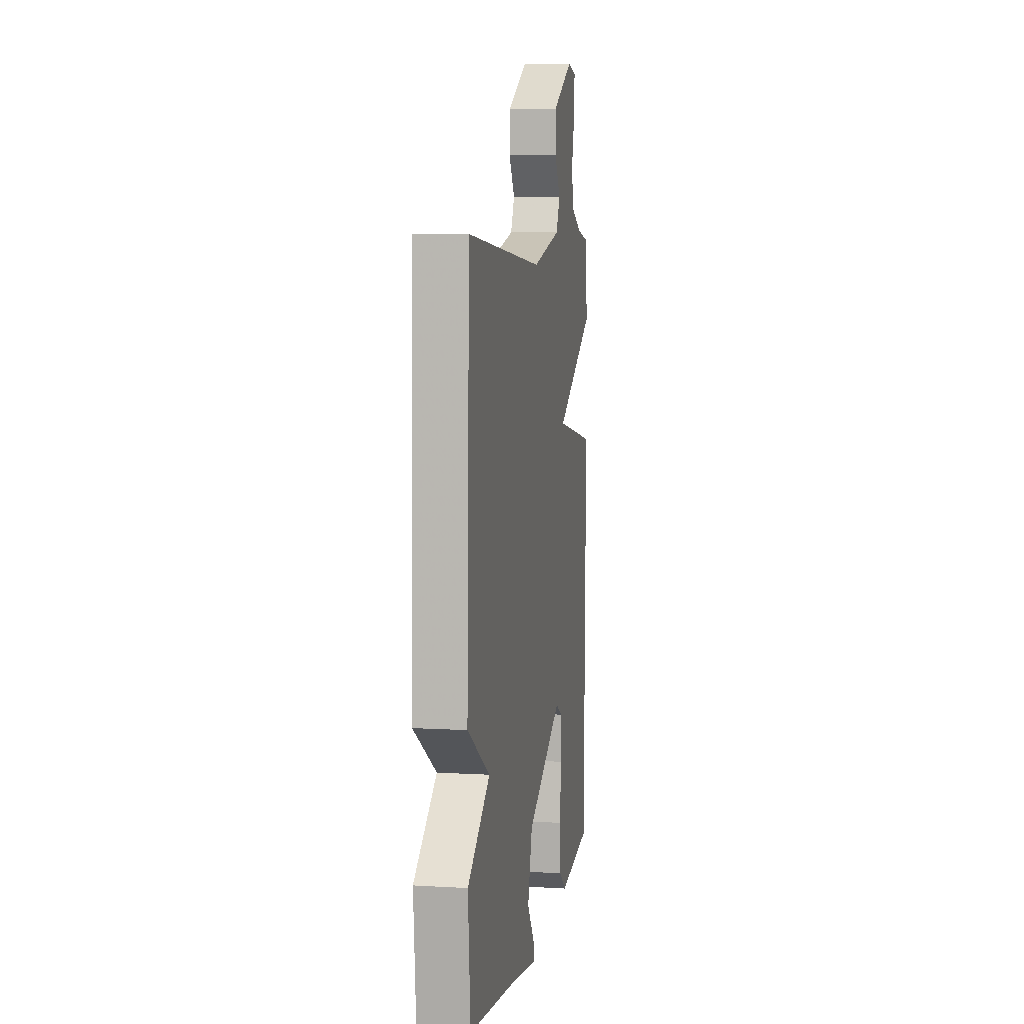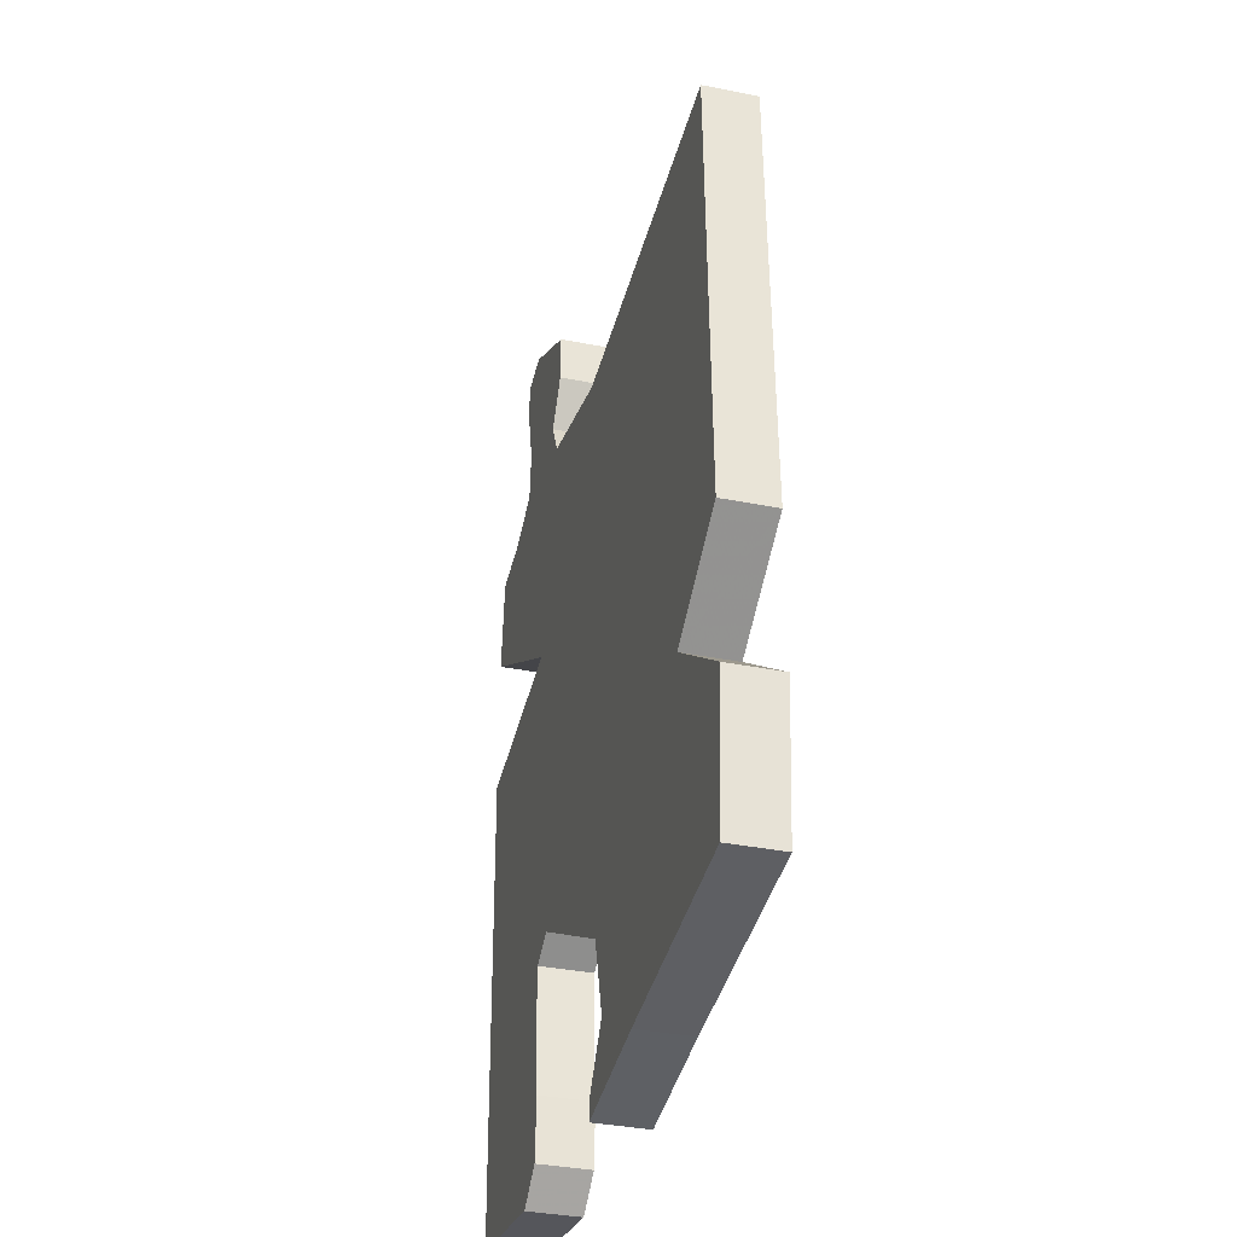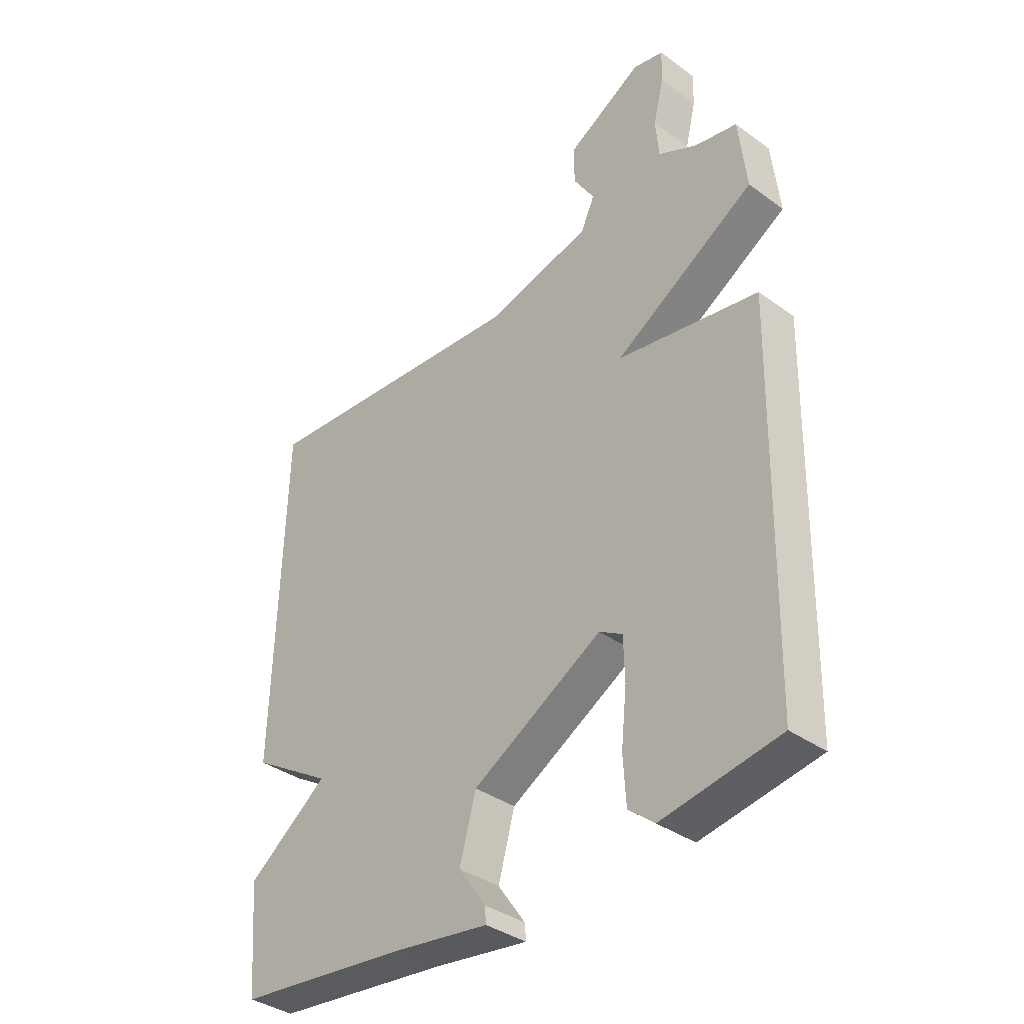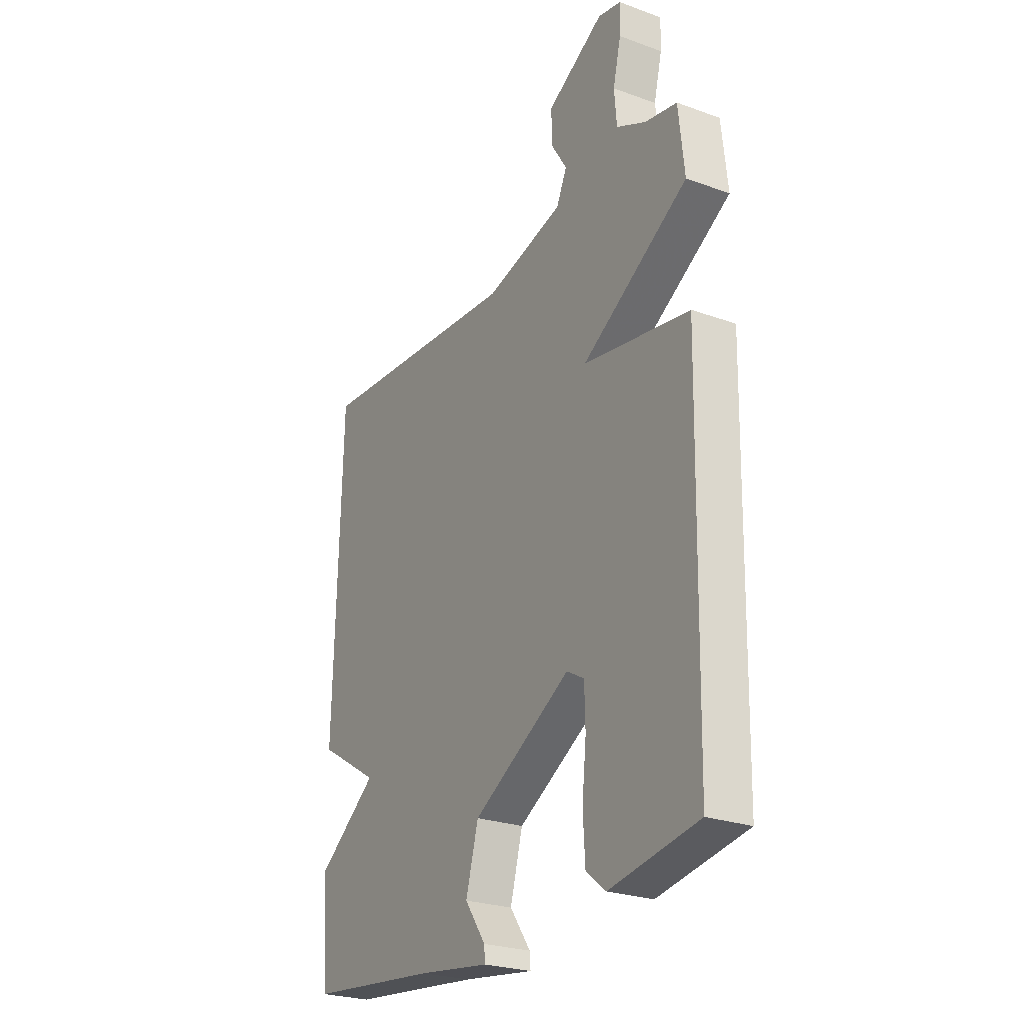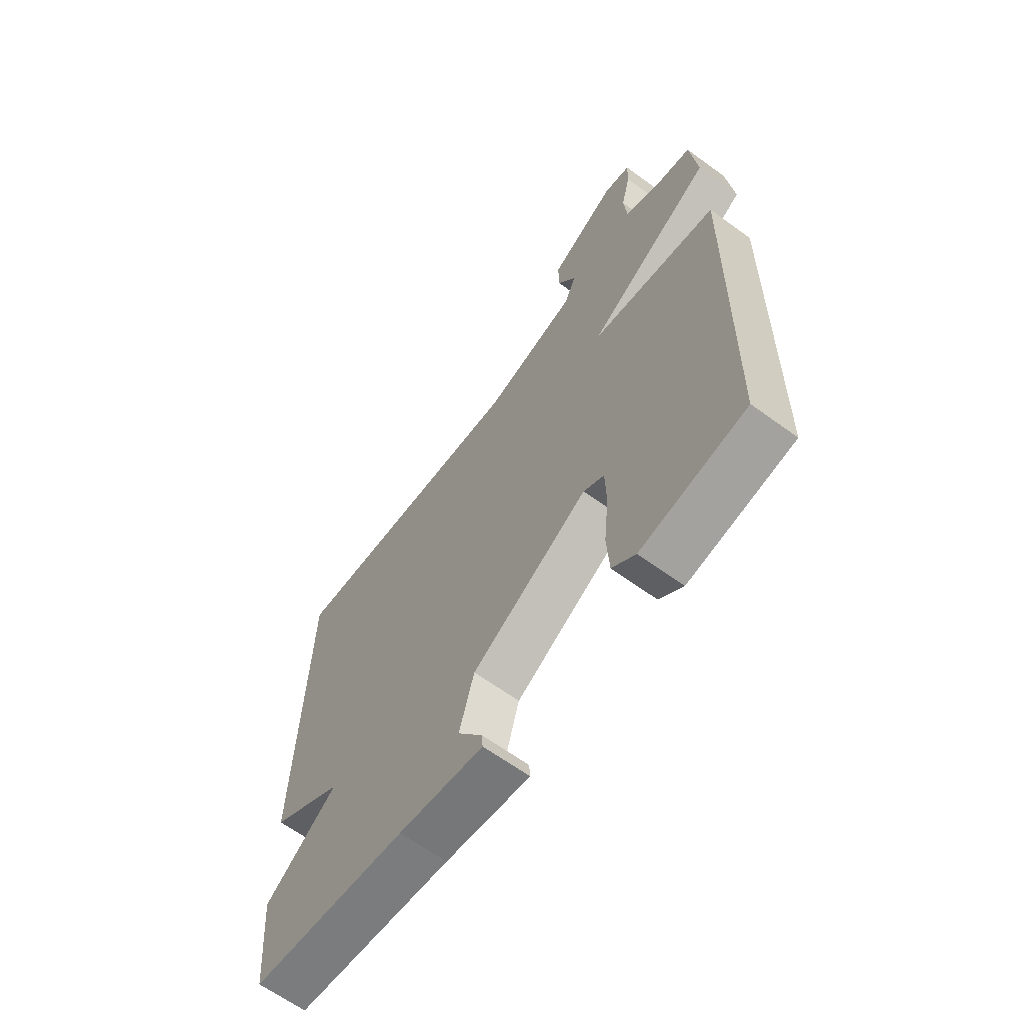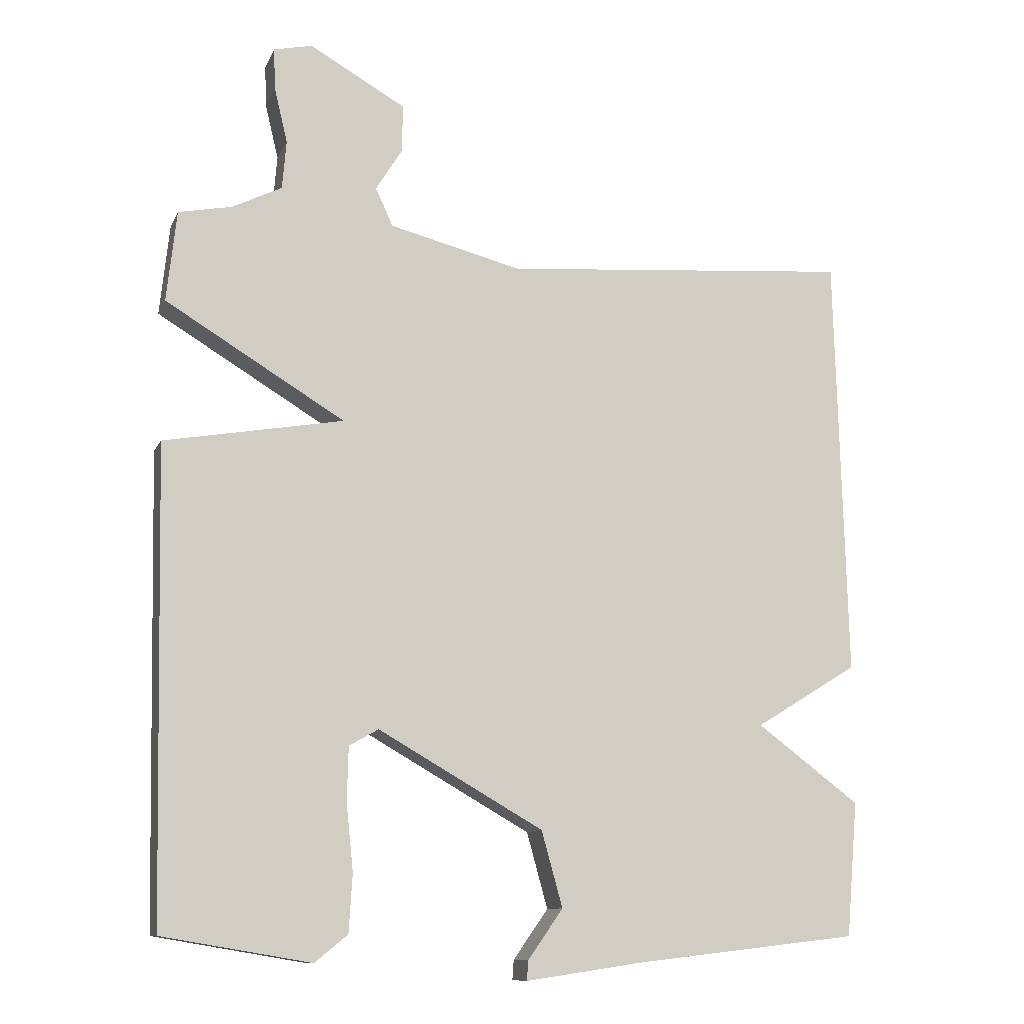
<metadata>
{"format":"obj","ext":"obj","renderer":"f3d","projection":"perspective","resolution":1024,"background":"white","views":[{"elev":6.5,"azim":-80.0,"up":"+Z"},{"elev":-35.5,"azim":-104.8,"up":"+Z"},{"elev":-36.8,"azim":46.8,"up":"+Z"},{"elev":-25.5,"azim":59.8,"up":"+Z"},{"elev":-64.4,"azim":53.7,"up":"+Z"},{"elev":-10.8,"azim":163.3,"up":"+Z"}]}
</metadata>
<code>
v 0.5 0.07 0.5
v 0.514 0.07 0.37
v 0.258 0.07 0.215
v 0.514 0.07 0.17
v 0.5 0.07 -0.5
v 0.288 0.07 -0.536
v 0.241 0.07 -0.498
v 0.236 0.07 -0.415
v 0.246 0.07 -0.319
v 0.244 0.07 -0.243
v 0.202 0.07 -0.219
v -0.034 0.07 -0.354
v -0.064 0.07 -0.462
v -0.014 0.07 -0.533
v -0.012 0.07 -0.561
v -0.184 0.07 -0.536
v -0.5 0.07 -0.5
v -0.516 0.07 -0.308
v -0.369 0.07 -0.198
v -0.516 0.07 -0.108
v -0.5 0.07 0.5
v 0.001 0.07 0.461
v 0.19 0.07 0.509
v 0.215 0.07 0.563
v 0.177 0.07 0.624
v 0.176 0.07 0.692
v 0.313 0.07 0.77
v 0.368 0.07 0.758
v 0.366 0.07 0.699
v 0.347 0.07 0.62
v 0.353 0.07 0.55
v 0.424 0.07 0.515
v 0.5 0 0.5
v 0.514 0 0.37
v 0.258 0 0.215
v 0.514 0 0.17
v 0.5 0 -0.5
v 0.288 0 -0.536
v 0.241 0 -0.498
v 0.236 0 -0.415
v 0.246 0 -0.319
v 0.244 0 -0.243
v 0.202 0 -0.219
v -0.034 0 -0.354
v -0.064 0 -0.462
v -0.014 0 -0.533
v -0.012 0 -0.561
v -0.184 0 -0.536
v -0.5 0 -0.5
v -0.516 0 -0.308
v -0.369 0 -0.198
v -0.516 0 -0.108
v -0.5 0 0.5
v 0.001 0 0.461
v 0.19 0 0.509
v 0.215 0 0.563
v 0.177 0 0.624
v 0.176 0 0.692
v 0.313 0 0.77
v 0.368 0 0.758
v 0.366 0 0.699
v 0.347 0 0.62
v 0.353 0 0.55
v 0.424 0 0.515
f 28 29 30
f 27 28 30
f 26 27 30
f 25 26 30
f 24 25 30
f 23 24 30 31
f 22 23 31 32
f 19 20 21 22
f 16 17 18 19
f 15 16 19
f 14 15 19
f 13 14 19
f 12 13 19 22
f 11 12 22
f 10 11 22
f 7 8 9
f 6 7 9
f 5 6 9
f 4 5 9
f 3 4 9 10
f 1 2 3
f 32 1 3
f 22 32 3
f 3 10 22
f 62 61 60
f 62 60 59
f 62 59 58
f 62 58 57
f 62 57 56
f 63 62 56 55
f 64 63 55 54
f 54 53 52 51
f 51 50 49 48
f 51 48 47
f 51 47 46
f 51 46 45
f 54 51 45 44
f 54 44 43
f 54 43 42
f 41 40 39
f 41 39 38
f 41 38 37
f 41 37 36
f 42 41 36 35
f 35 34 33
f 35 33 64
f 35 64 54
f 54 42 35
f 1 33 34 2
f 2 34 35 3
f 3 35 36 4
f 4 36 37 5
f 5 37 38 6
f 6 38 39 7
f 7 39 40 8
f 8 40 41 9
f 9 41 42 10
f 10 42 43 11
f 11 43 44 12
f 12 44 45 13
f 13 45 46 14
f 14 46 47 15
f 15 47 48 16
f 16 48 49 17
f 17 49 50 18
f 18 50 51 19
f 19 51 52 20
f 20 52 53 21
f 21 53 54 22
f 22 54 55 23
f 23 55 56 24
f 24 56 57 25
f 25 57 58 26
f 26 58 59 27
f 27 59 60 28
f 28 60 61 29
f 29 61 62 30
f 30 62 63 31
f 31 63 64 32
f 32 64 33 1

</code>
